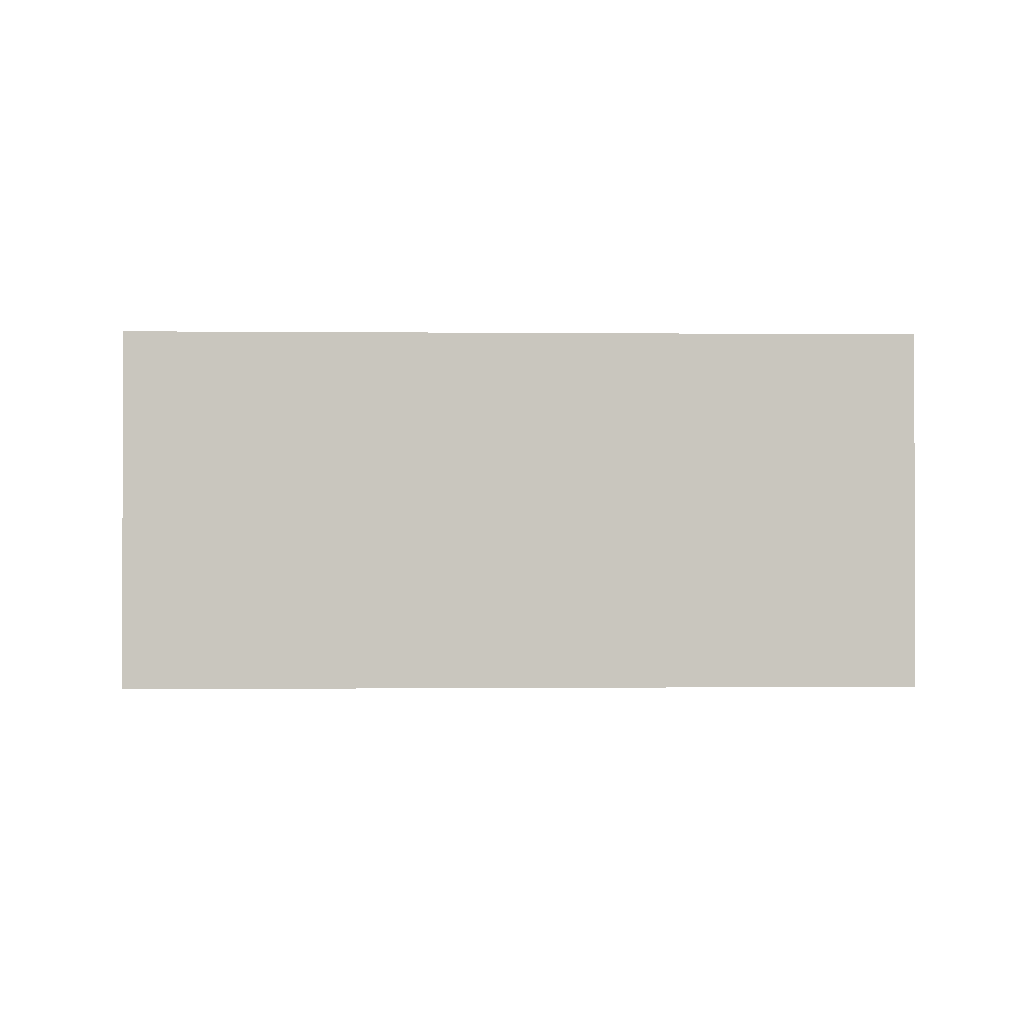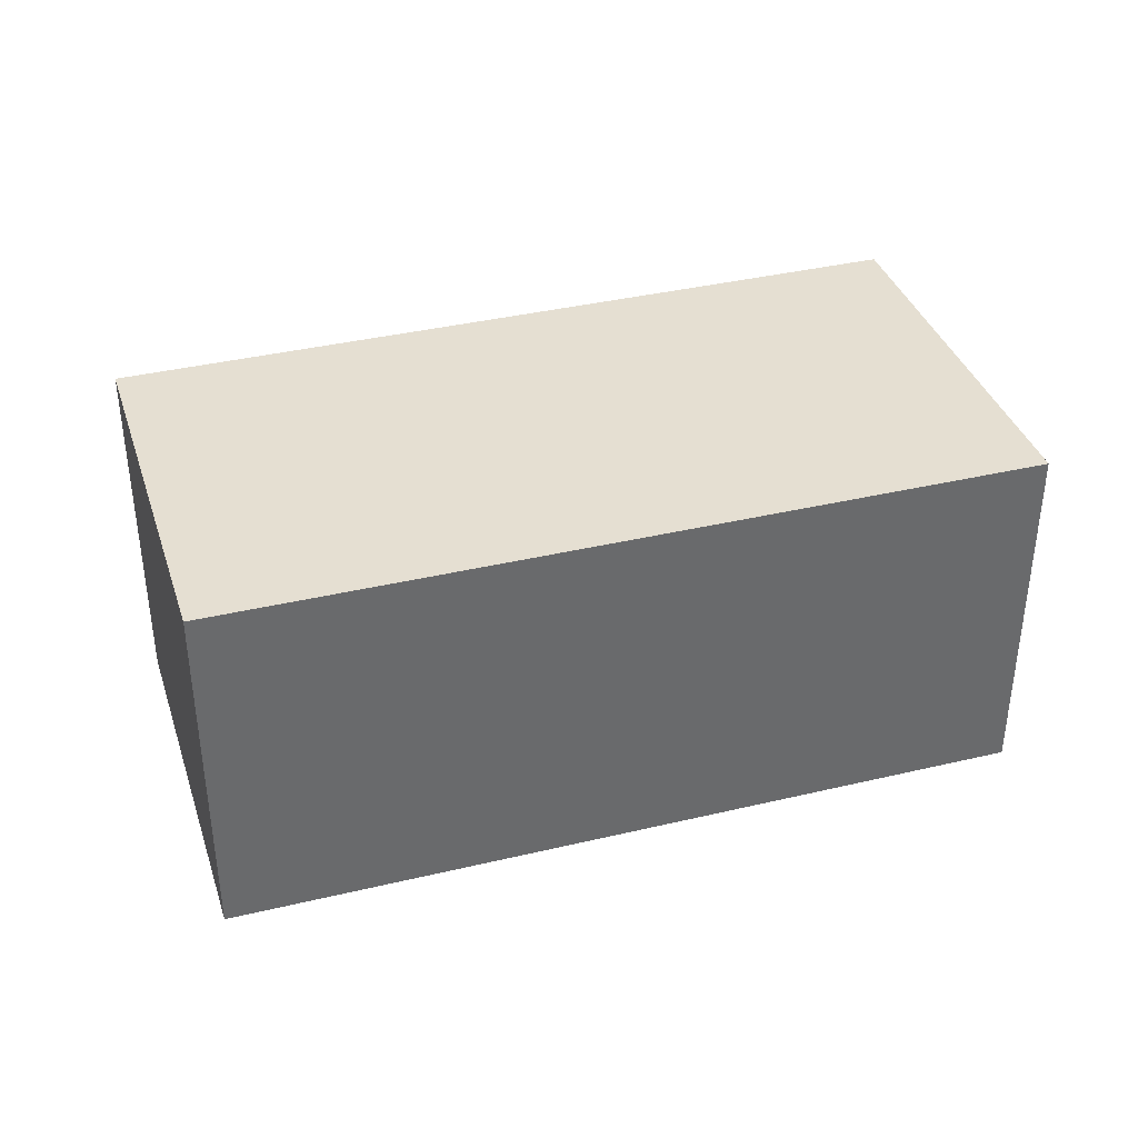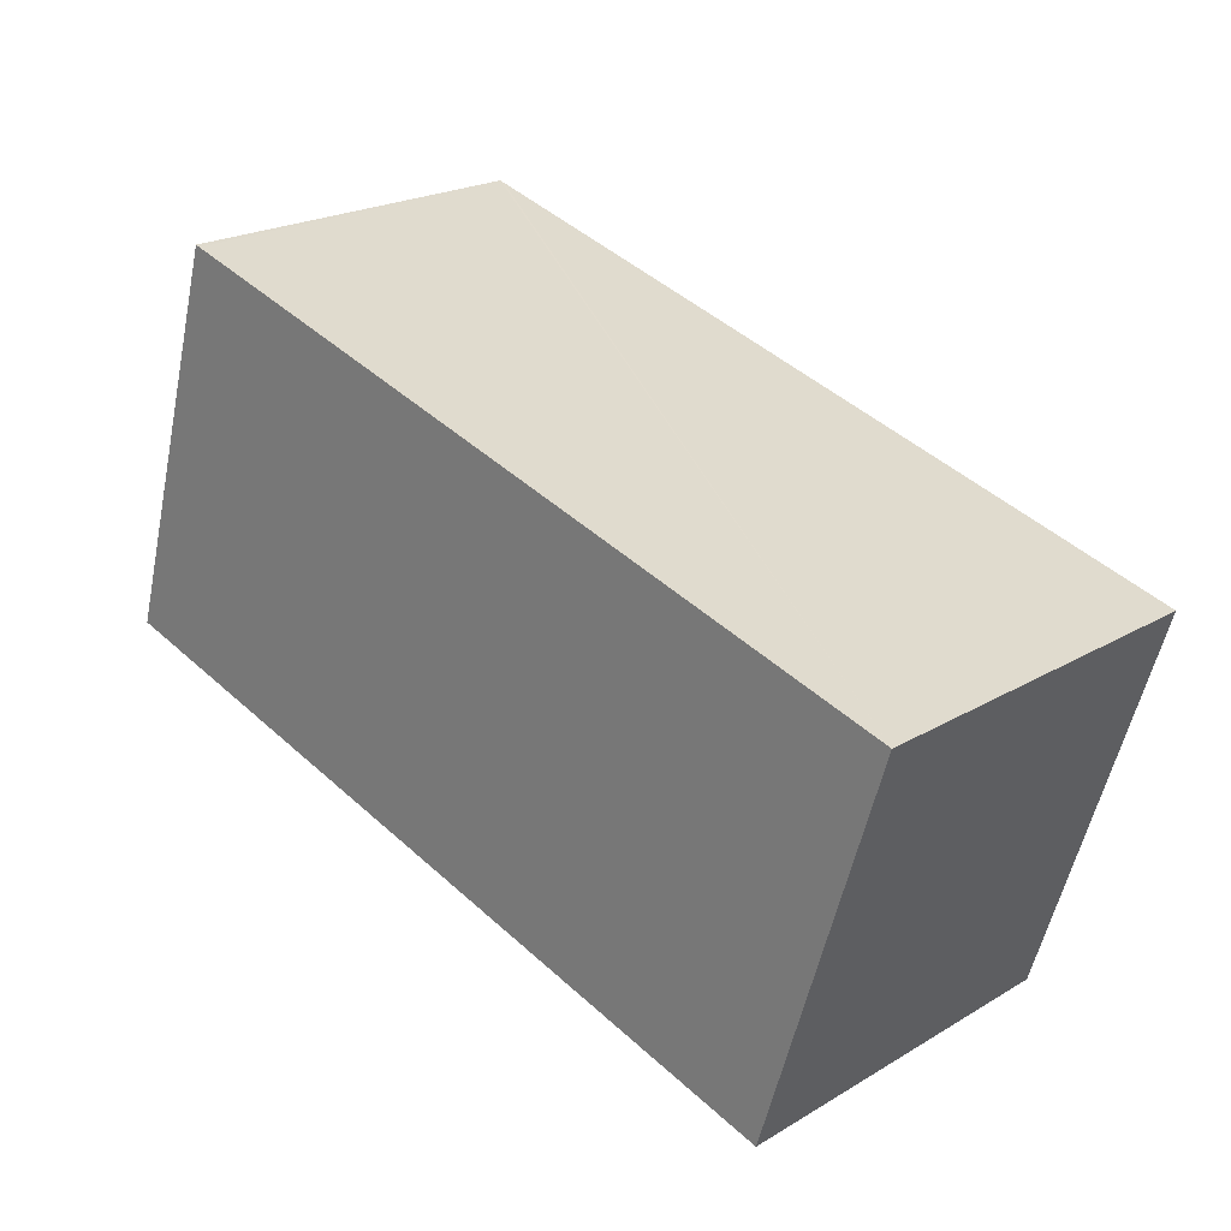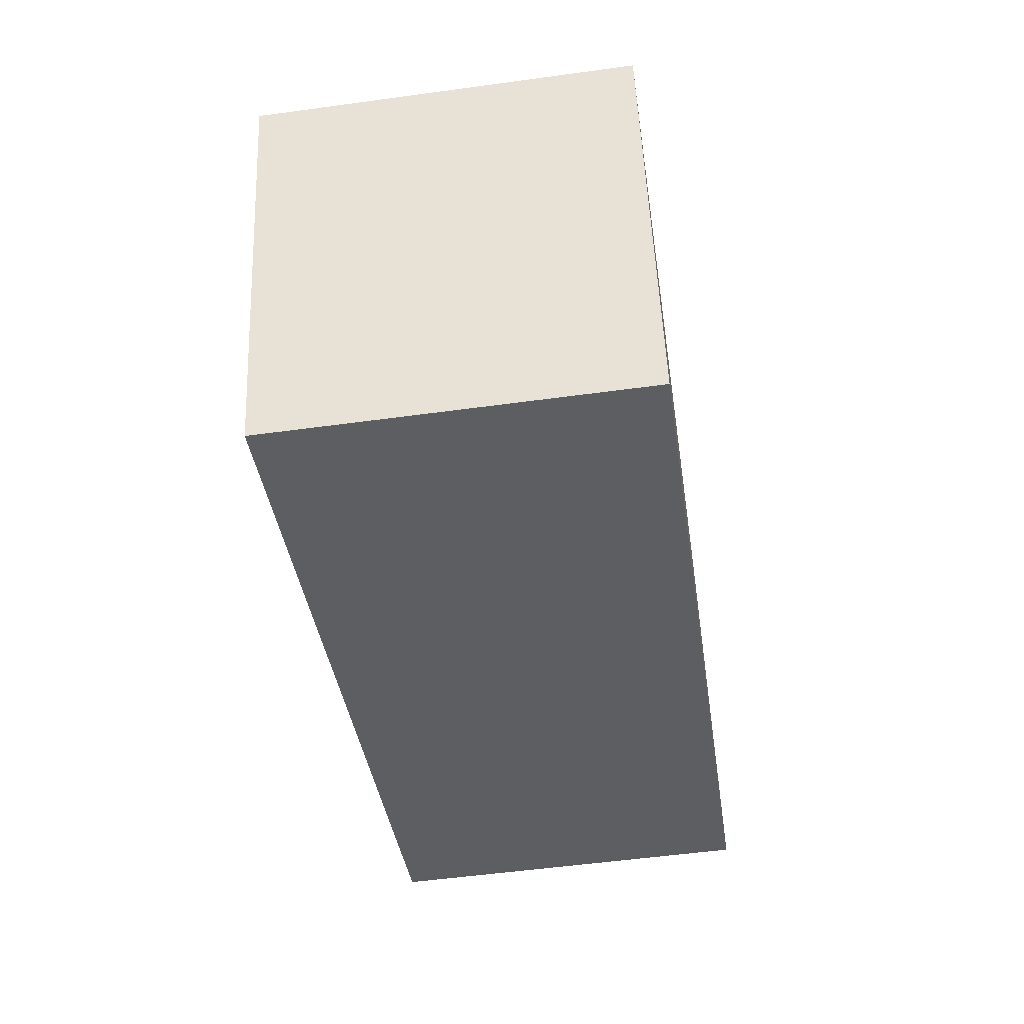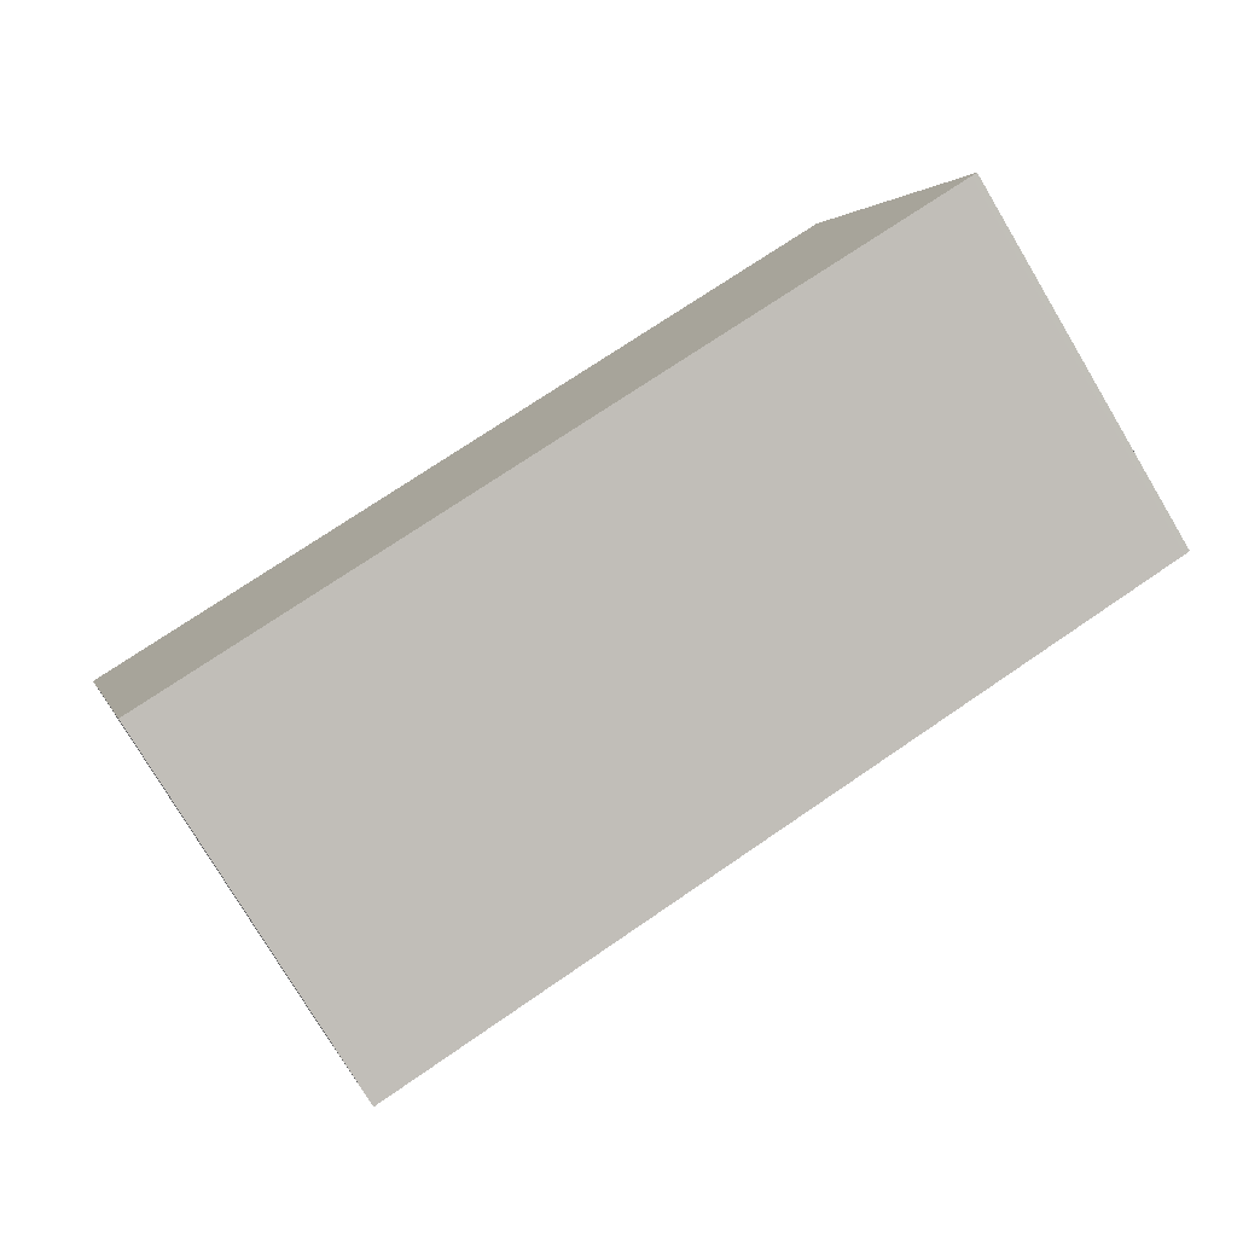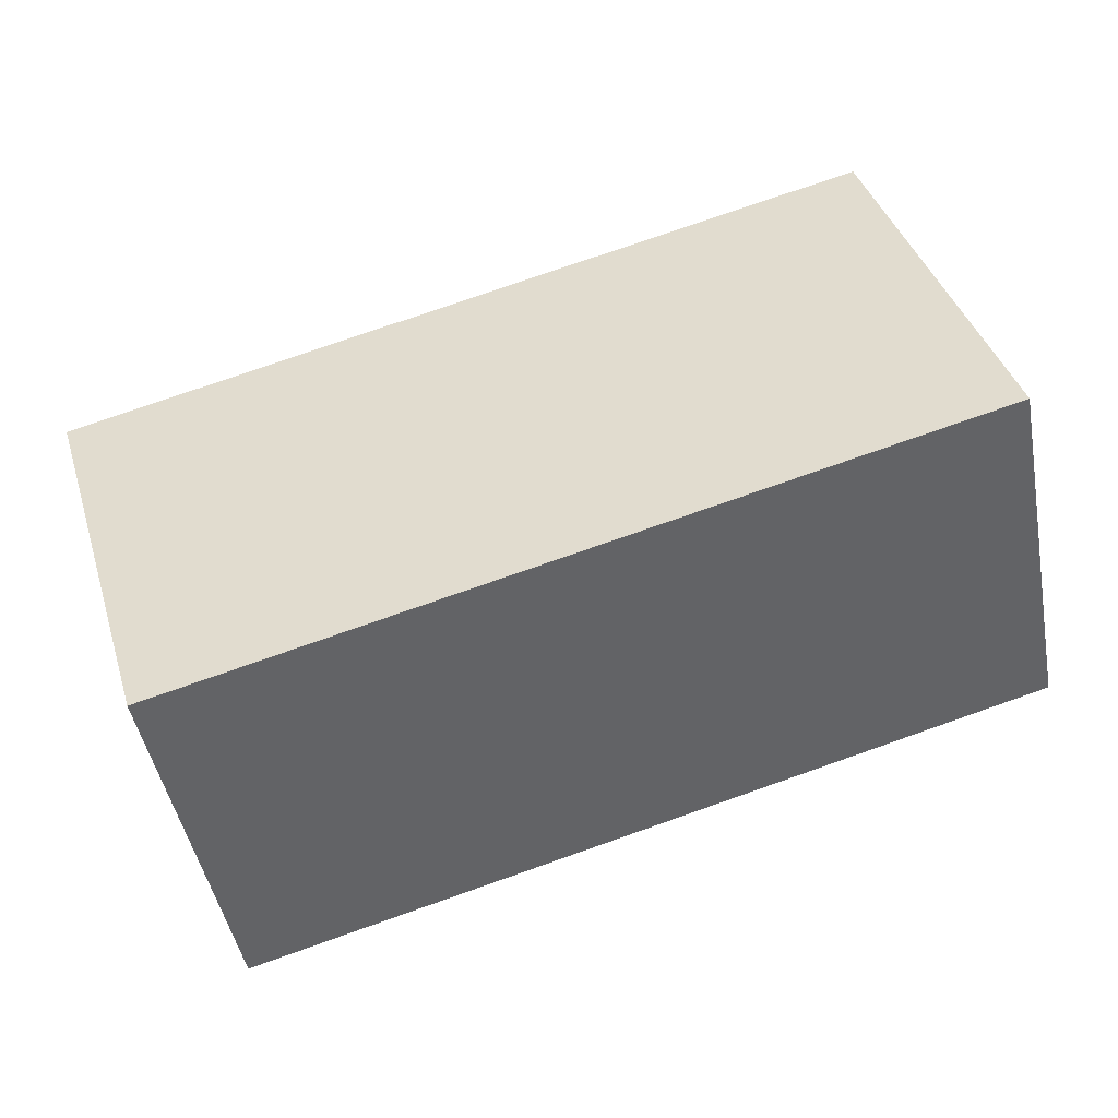
<metadata>
{"format":"obj","ext":"obj","renderer":"f3d","projection":"perspective","resolution":1024,"background":"white","views":[{"elev":-0.5,"azim":-166.1,"up":"+Y"},{"elev":37.5,"azim":179.3,"up":"+Y"},{"elev":22.0,"azim":44.2,"up":"+Z"},{"elev":-54.1,"azim":98.3,"up":"+Z"},{"elev":-78.4,"azim":-149.1,"up":"+Z"},{"elev":-47.3,"azim":-169.2,"up":"+Z"}]}
</metadata>
<code>
v  0.859 2.69 2.864
v  0.04 2.69 -0.012
v  0 2.69 1.647e-16
v  5.768 2.69 -1.674
v  6.629 2.69 1.17
v  0.895 2.69 2.854
v  6.629 -7.164e-17 1.17
v  5.768 1.025e-16 -1.674
v  0.04 7.348e-19 -0.012
v  0 0 0
v  0.859 -1.754e-16 2.864
v  0.895 -1.748e-16 2.854
g defaultobject
f 1 2 3
f 2 1 4
f 4 1 5
f 5 1 6
f 7 4 5
f 4 7 8
f 8 2 4
f 2 8 9
f 2 9 3
f 3 9 10
f 10 1 3
f 1 10 11
f 6 7 5
f 7 6 1
f 7 1 12
f 12 1 11
f 9 11 10
f 11 9 8
f 11 8 12
f 12 8 7

</code>
